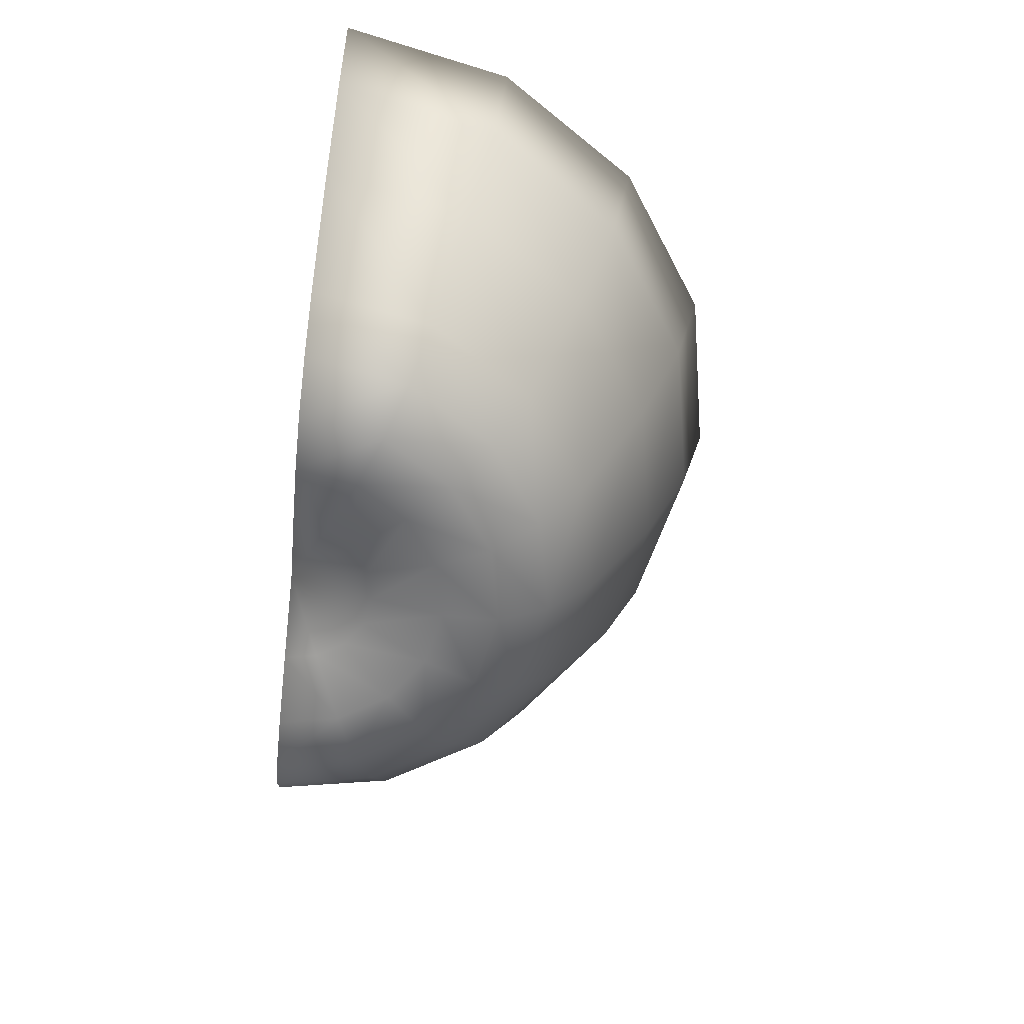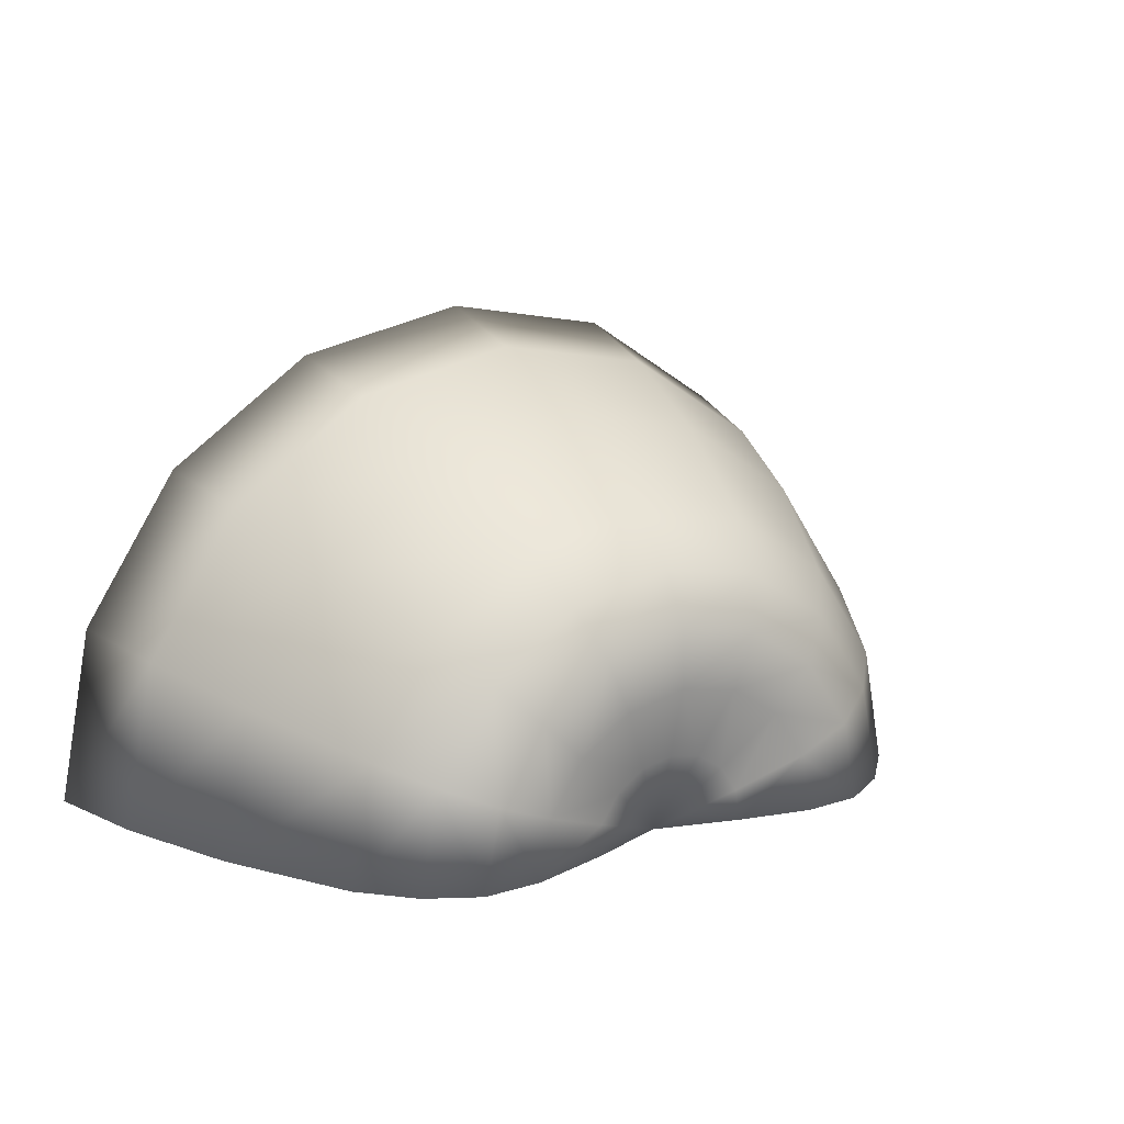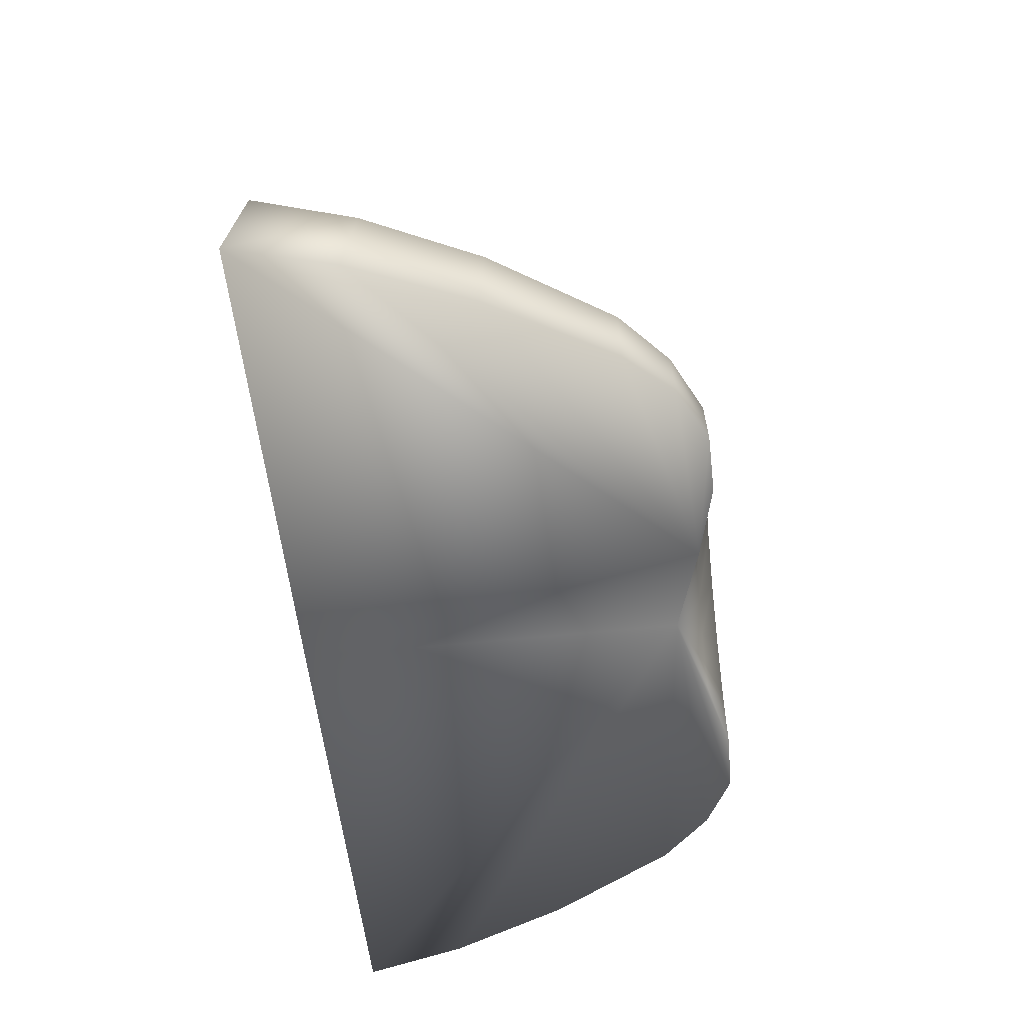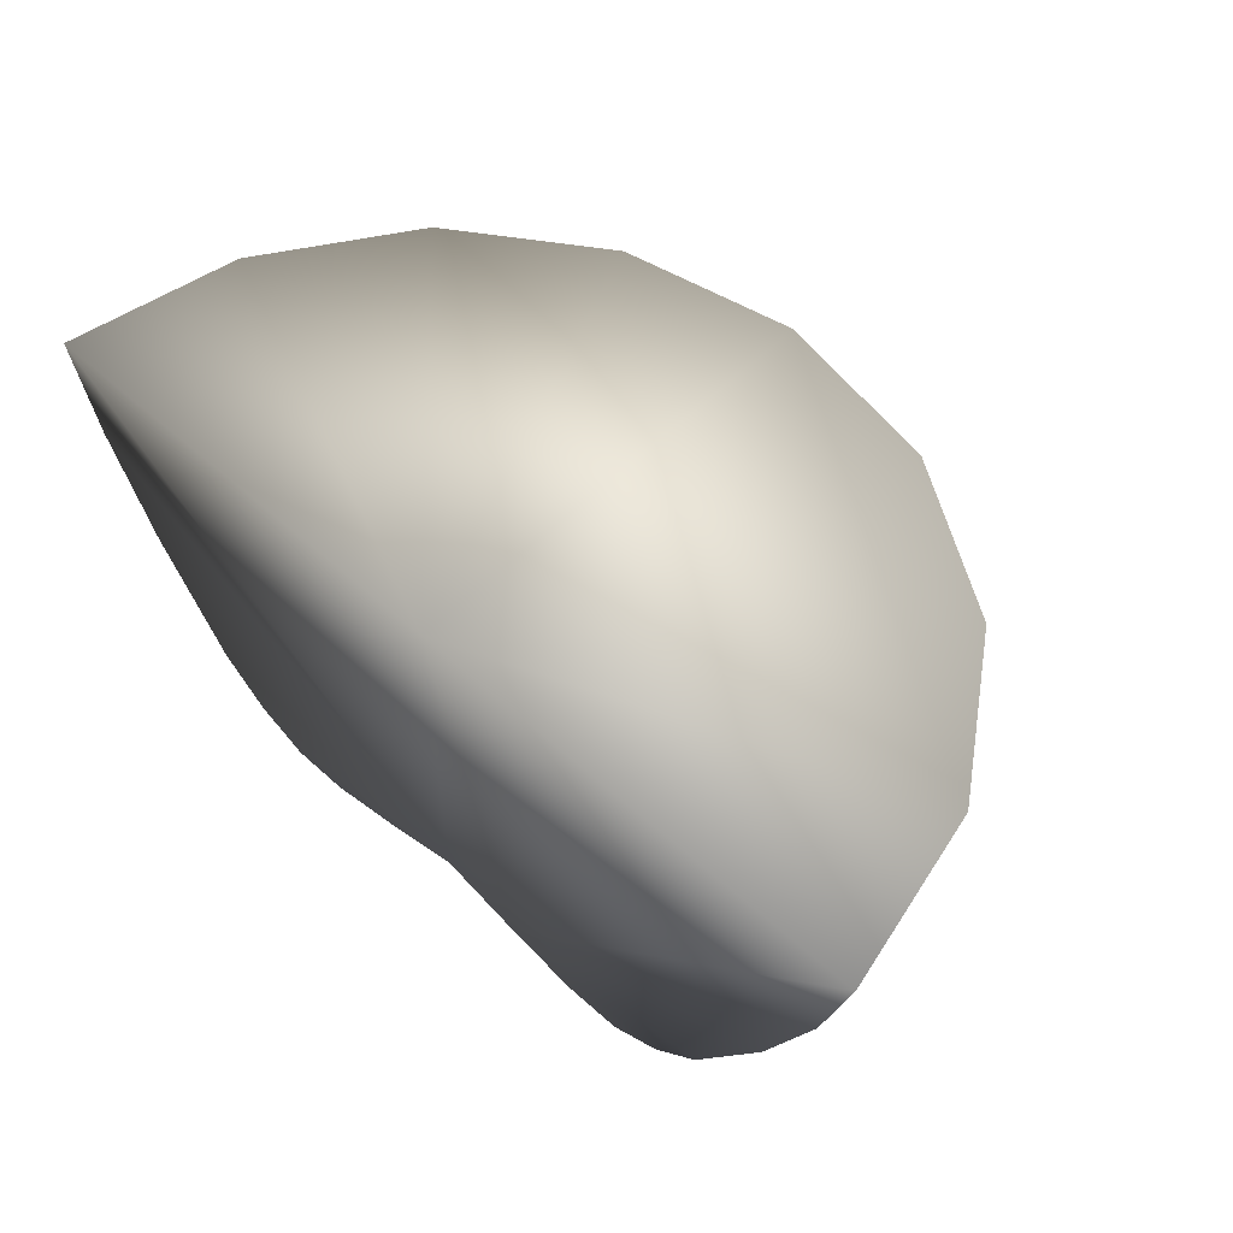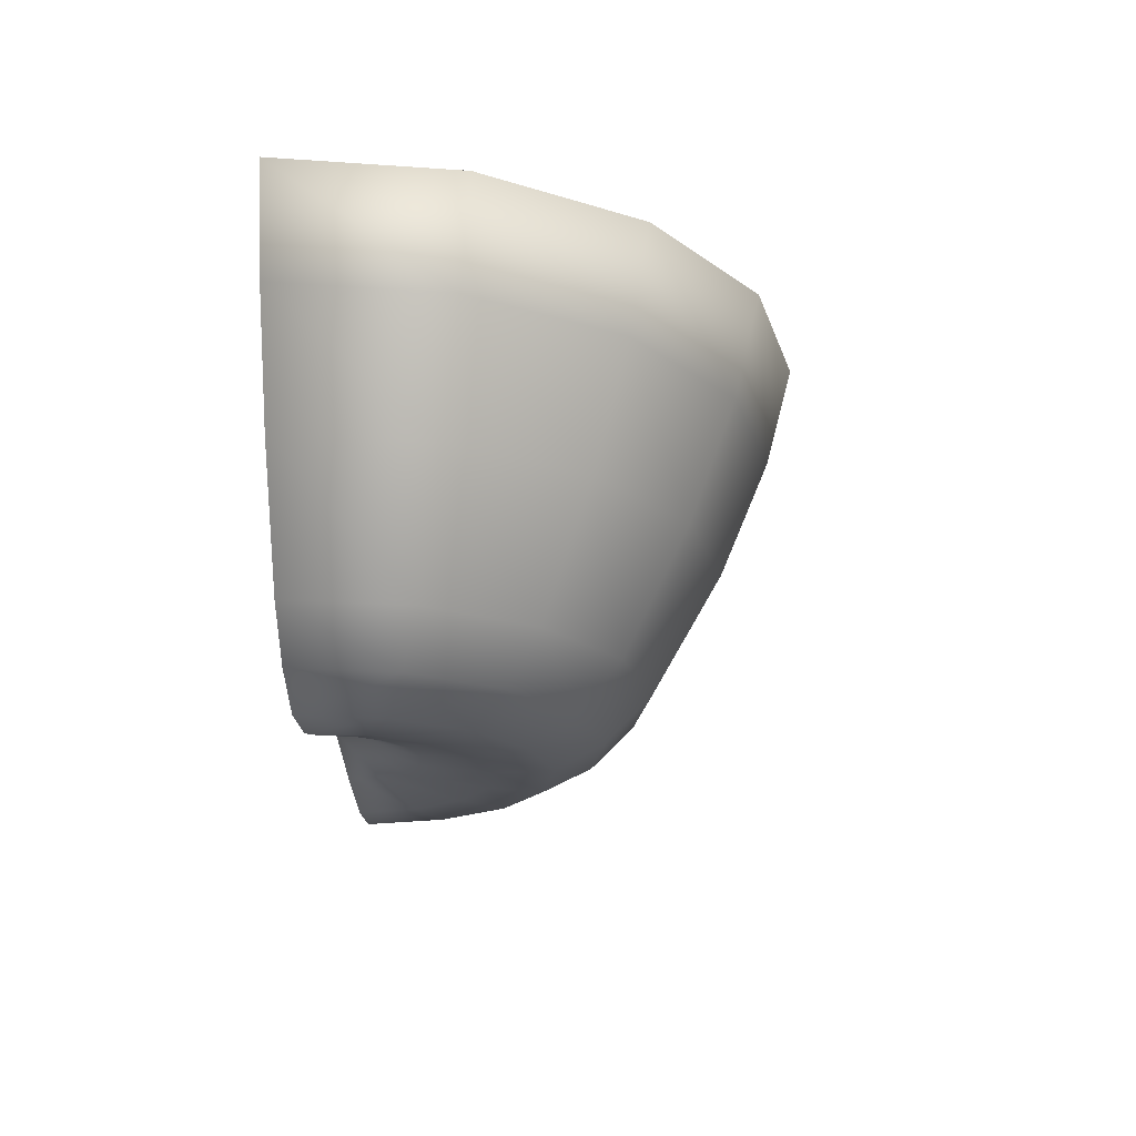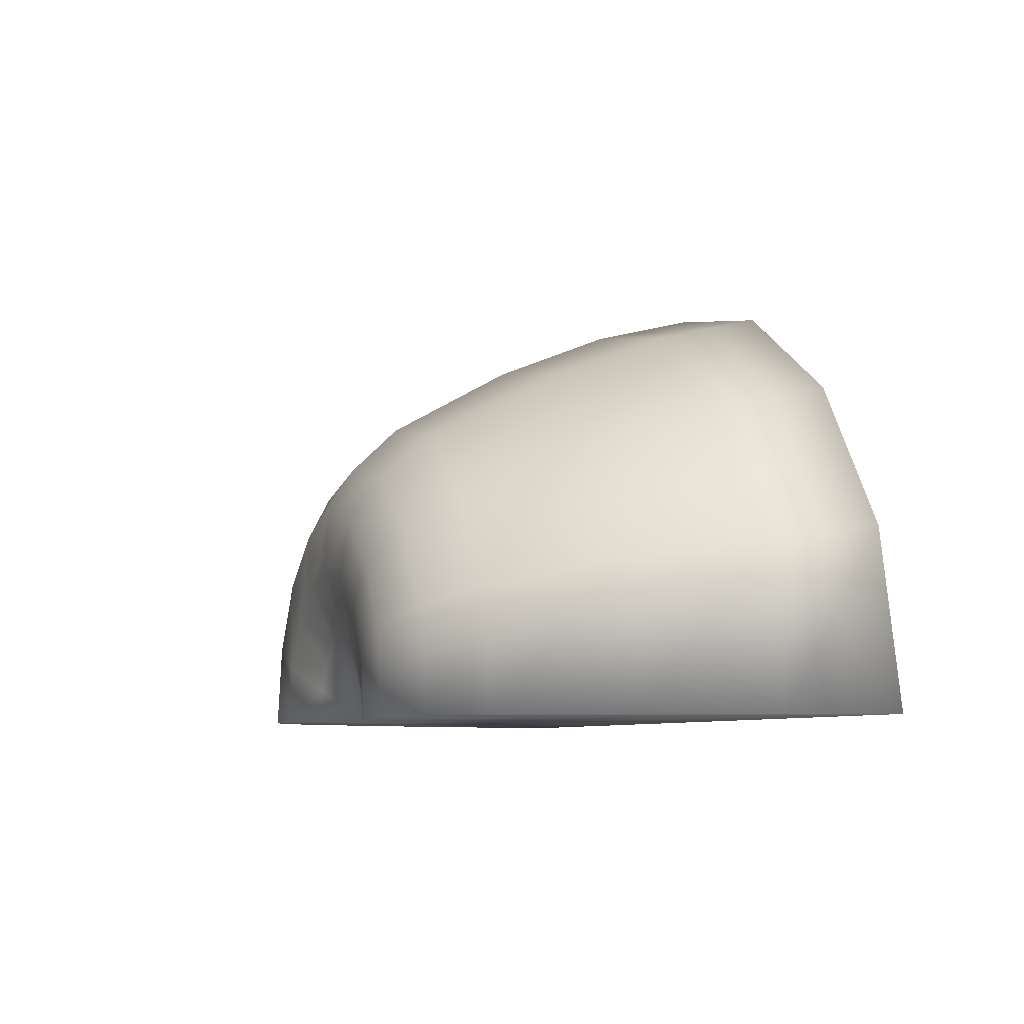
<metadata>
{"format":"obj","ext":"obj","renderer":"f3d","projection":"perspective","resolution":1024,"background":"white","views":[{"elev":-57.7,"azim":-96.5,"up":"+Y"},{"elev":16.4,"azim":-32.5,"up":"+Z"},{"elev":-56.1,"azim":-83.8,"up":"+Z"},{"elev":54.9,"azim":-136.5,"up":"+Y"},{"elev":-19.7,"azim":-86.1,"up":"+Y"},{"elev":-7.2,"azim":70.0,"up":"+Z"}]}
</metadata>
<code>
o Manzana-1_44BB_Sphere.014
v 1.534 -0.3963 0.6352
v 1.359 -0.8495 0.5631
v 1.11 -1.322 0.4598
v 0.3019 -1.546 0.125
v 1.174 -0.3963 1.174
v 1.04 -0.8495 1.04
v 0.8495 -1.322 0.8495
v 0.231 -1.546 0.231
v 0.6352 -0.3963 1.534
v 0.5631 -0.8495 1.359
v 0.4598 -1.322 1.11
v 0.125 -1.546 0.3019
v -1e-06 -0.3963 1.66
v -1e-06 -0.8495 1.471
v -0 -1.322 1.201
v -0 -1.546 0.3267
v -0.6352 -0.3963 1.534
v -0.5631 -0.8495 1.359
v -0.4598 -1.322 1.11
v -0.125 -1.546 0.3019
v -1.174 -0.3963 1.174
v -1.04 -0.8495 1.04
v -0.8495 -1.322 0.8495
v -0.231 -1.546 0.231
v -1.534 -0.3963 0.6352
v -1.359 -0.8495 0.5631
v -1.11 -1.322 0.4598
v -0.3019 -1.546 0.125
v 0.9469 -1.504 0.3922
v 0.5595 -1.614 0.2317
v 0.7663 -1.611 0.3174
v 0.7247 -1.504 0.7247
v 0.4282 -1.614 0.4282
v 0.5865 -1.611 0.5865
v 0.3922 -1.504 0.9469
v 0.2317 -1.614 0.5595
v 0.3174 -1.611 0.7663
v -0 -1.504 1.025
v -0 -1.614 0.6056
v -0 -1.611 0.8294
v -0.3922 -1.504 0.9469
v -0.2317 -1.614 0.5595
v -0.3174 -1.611 0.7663
v -0.7247 -1.504 0.7247
v -0.4282 -1.614 0.4282
v -0.5865 -1.611 0.5865
v -0.9469 -1.504 0.3922
v -0.5595 -1.614 0.2317
v -0.7663 -1.611 0.3174
v -1.631 -0 0.6754
v -1.248 0 1.248
v -0.6754 0 1.631
v -1e-06 0 1.765
v 0.6754 -0 1.631
v 1.248 -0 1.248
v 1.631 -0 0.6754
v -0.3267 -1.546 0
v -1.765 0 1e-06
v -1.66 -0.3963 1e-06
v -1.471 -0.8495 1e-06
v -1.025 -1.504 0
v 1.66 -0.3963 0
v 1.471 -0.8495 0
v 1.201 -1.322 -0
v 1.025 -1.504 0
v 0.3267 -1.546 -0
v -0 0.003326 -0
v 1.765 -0 0
v 0.8294 -1.611 -0
v 0.6056 -1.614 0
v -0.8294 -1.611 0
v -0.6056 -1.614 0
v -0 -1.444 -0
v -1.201 -1.322 0
f 28 48 72 57
f 65 64 3 29
f 66 70 30 4
f 29 3 7 32
f 63 62 1 2
f 73 66 4
f 64 63 2 3
f 3 2 6 7
f 4 30 33 8
f 32 7 11 35
f 2 1 5 6
f 73 4 8
f 35 11 15 38
f 6 5 9 10
f 73 8 12
f 7 6 10 11
f 8 33 36 12
f 12 36 39 16
f 38 15 19 41
f 10 9 13 14
f 73 12 16
f 11 10 14 15
f 73 16 20
f 15 14 18 19
f 16 39 42 20
f 41 19 23 44
f 14 13 17 18
f 44 23 27 47
f 18 17 21 22
f 73 20 24
f 19 18 22 23
f 20 42 45 24
f 24 45 48 28
f 22 21 25 26
f 73 24 28
f 23 22 26 27
f 73 28 57
f 27 26 60 74
f 26 25 59 60
f 30 70 69 31
f 31 69 65 29
f 33 30 31 34
f 34 31 29 32
f 32 35 37 34
f 34 37 36 33
f 39 36 37 40
f 40 37 35 38
f 42 39 40 43
f 43 40 38 41
f 41 44 46 43
f 43 46 45 42
f 48 45 46 49
f 49 46 44 47
f 72 48 49 71
f 71 49 47 61
f 47 27 74 61
f 25 50 58 59
f 21 51 50 25
f 17 52 51 21
f 13 53 52 17
f 9 54 53 13
f 5 55 54 9
f 1 56 55 5
f 62 68 56 1
f 73 67 68 62 63 64 65 69 70 66
f 57 72 71 61 74 60 59 58 67 73
f 67 53 54 55 56 68
f 50 51 52 53 67 58

</code>
